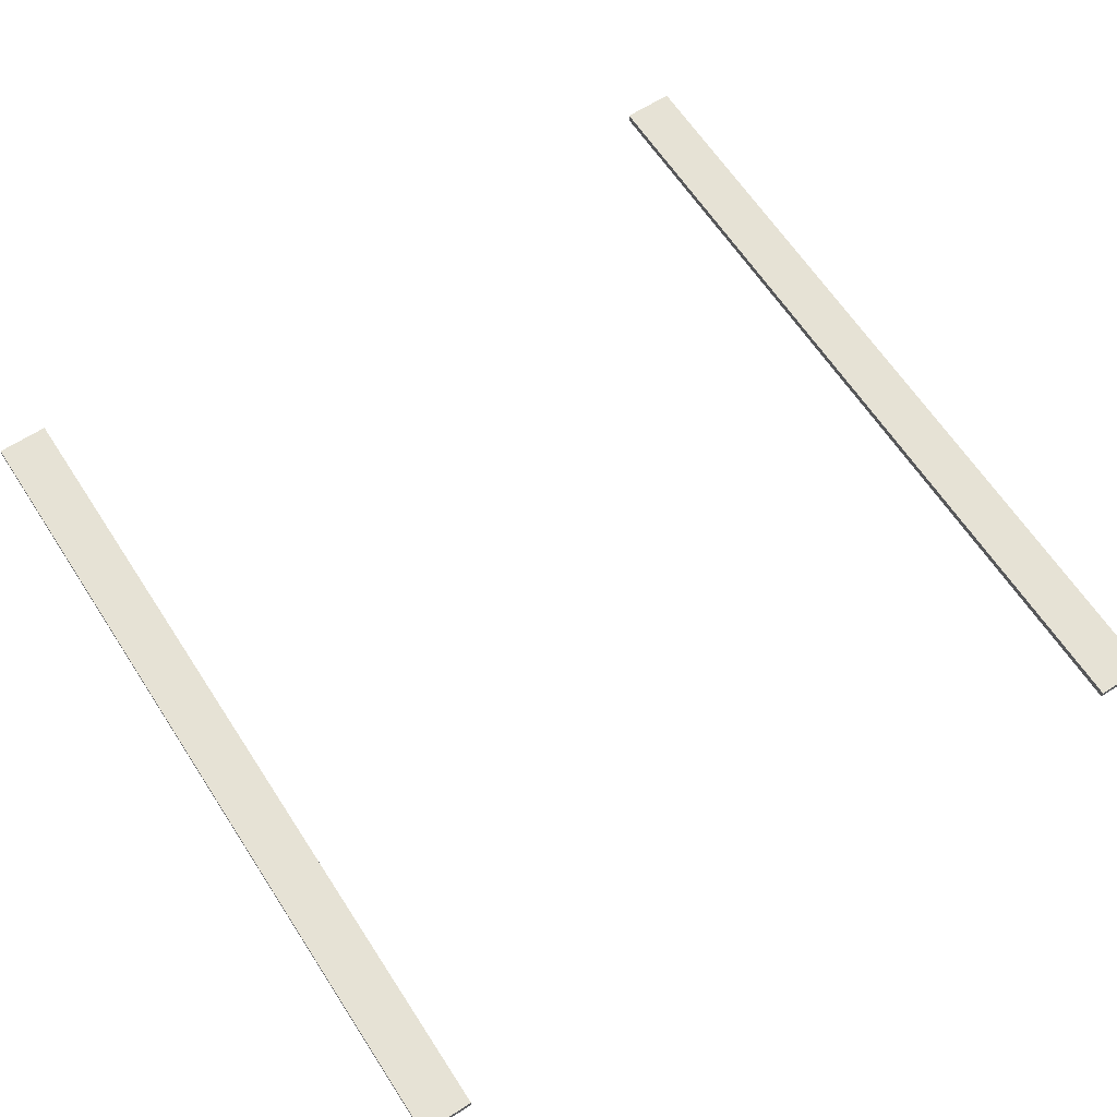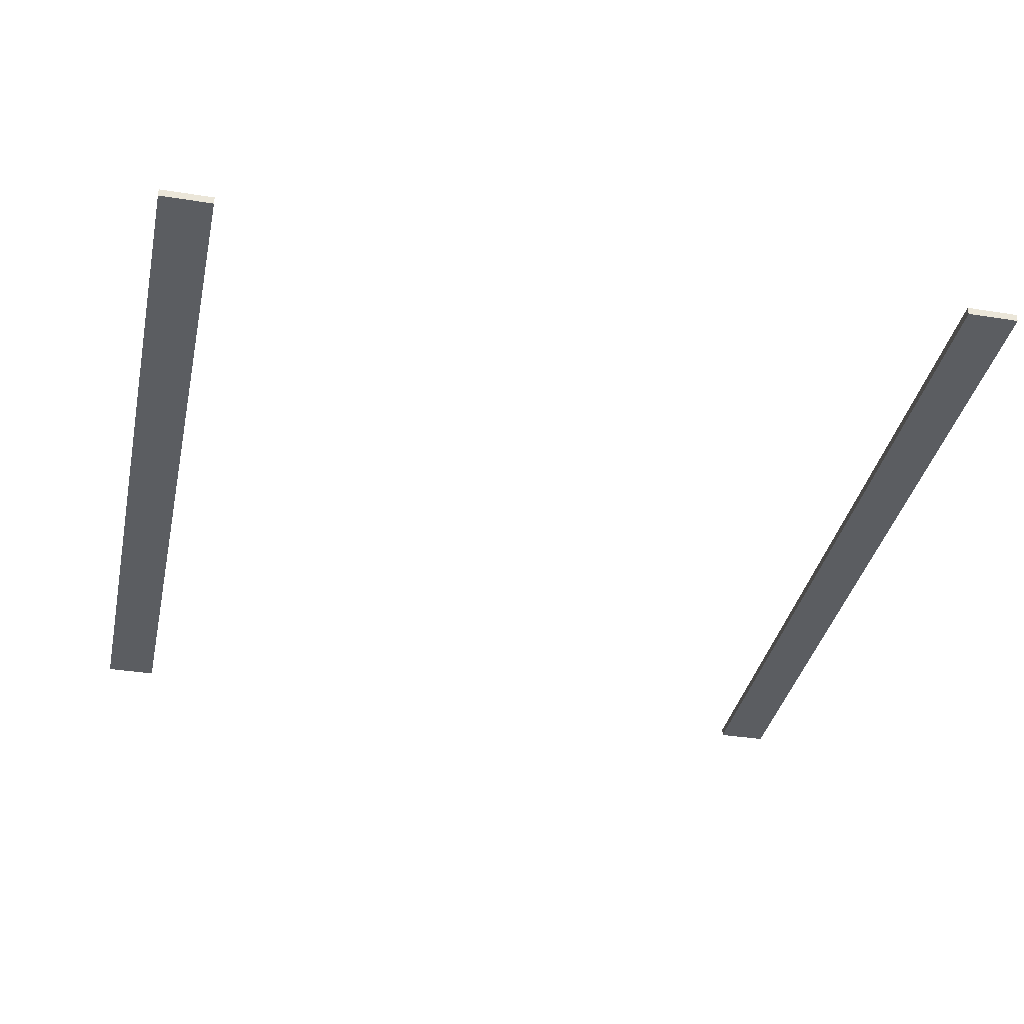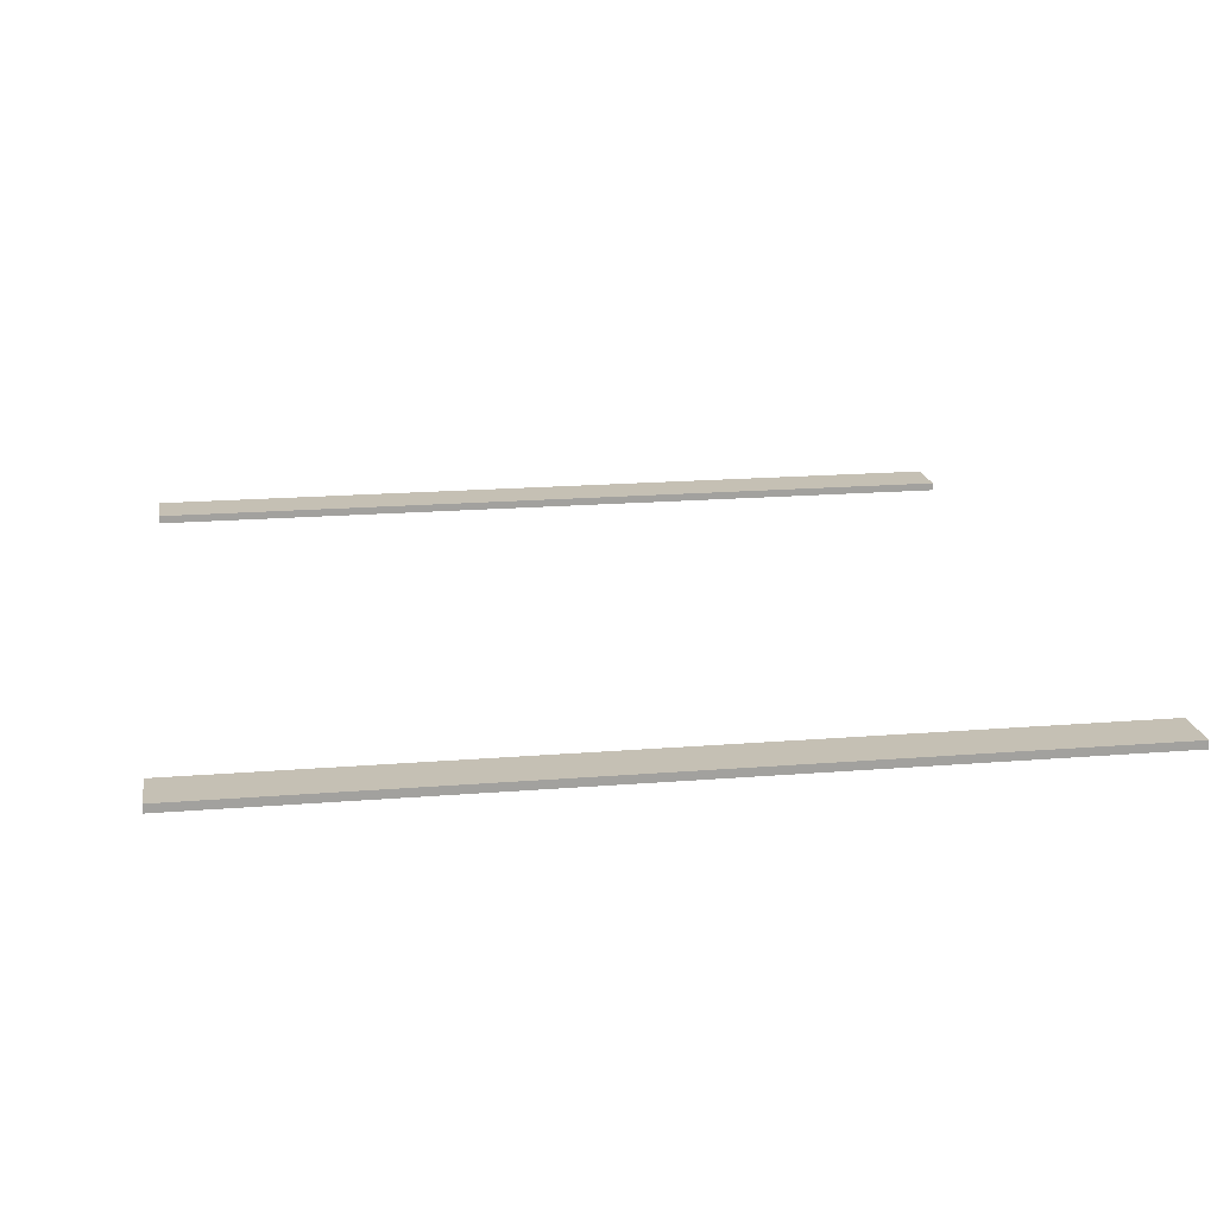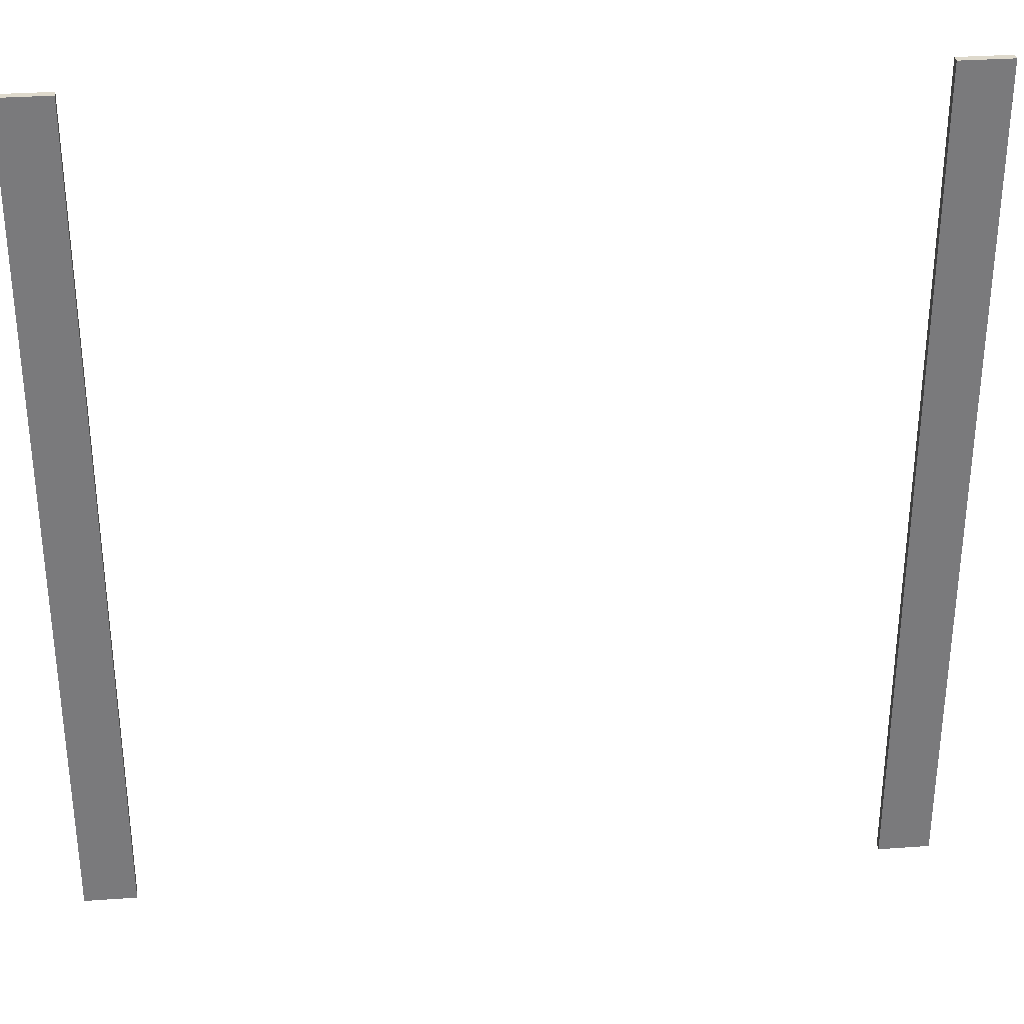
<metadata>
{"format":"obj","ext":"obj","renderer":"f3d","projection":"perspective","resolution":1024,"background":"white","views":[{"elev":63.9,"azim":-33.1,"up":"+Y"},{"elev":-36.1,"azim":-11.9,"up":"+Y"},{"elev":18.2,"azim":81.0,"up":"+Y"},{"elev":32.2,"azim":-5.7,"up":"+Z"}]}
</metadata>
<code>
o Cylinder.161_Cylinder.001
v -1.534 0.2453 1.747
v -1.747 0.2453 1.747
v -1.534 0.2453 0
v -1.747 0.2453 0
v -1.747 0.2453 -1.747
v -1.534 0.2453 -1.747
v 1.534 0.2453 1.747
v 1.534 0.2453 0
v 1.747 0.2453 1.747
v 1.747 0.2781 -1.747
v 1.747 0.2453 0
v 1.747 0.2453 -1.747
v 1.534 0.2453 -1.747
v 1.534 0.2781 -1.747
v 1.747 0.2781 0
v 1.747 0.2781 1.747
v 1.534 0.2781 0
v 1.534 0.2781 1.747
v -1.534 0.2781 -1.747
v -1.747 0.2781 -1.747
v -1.534 0.2781 0
v -1.747 0.2781 0
v -1.747 0.2781 1.747
v -1.534 0.2781 1.747
f 2 4 3
f 11 9 8
f 8 13 12
f 1 2 3
f 3 4 5
f 9 7 8
f 9 16 18
f 3 21 24
f 11 15 16
f 6 3 5
f 1 24 23
f 12 10 15
f 13 14 10
f 5 20 19
f 4 22 20
f 2 23 22
f 6 19 21
f 7 18 17
f 8 17 14
f 8 14 13
f 7 17 8
f 6 21 3
f 2 22 4
f 11 8 12
f 4 20 5
f 5 19 6
f 13 10 12
f 12 15 11
f 1 23 2
f 11 16 9
f 3 24 1
f 9 18 7
f 15 10 17
f 19 20 21
f 16 17 18
f 21 20 22
f 24 21 23
f 17 10 14
f 15 17 16
f 23 21 22

</code>
